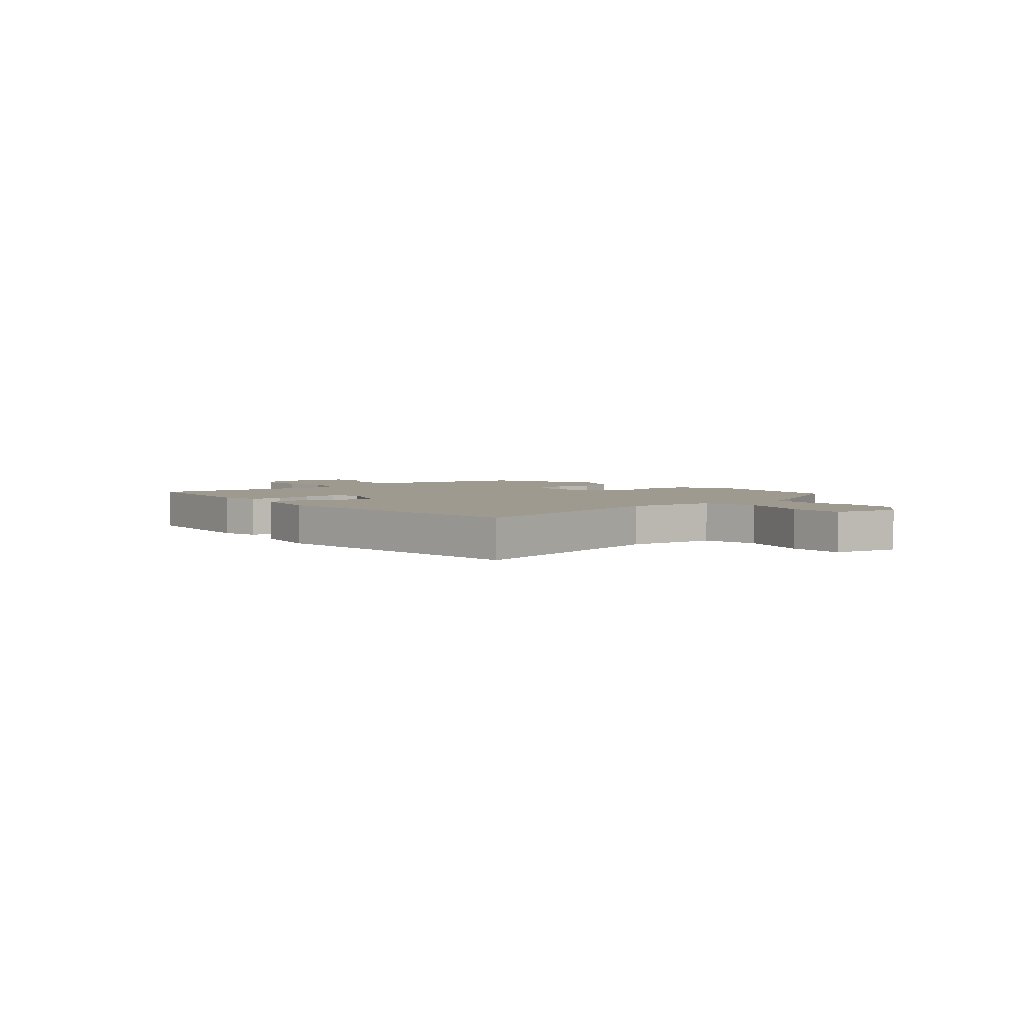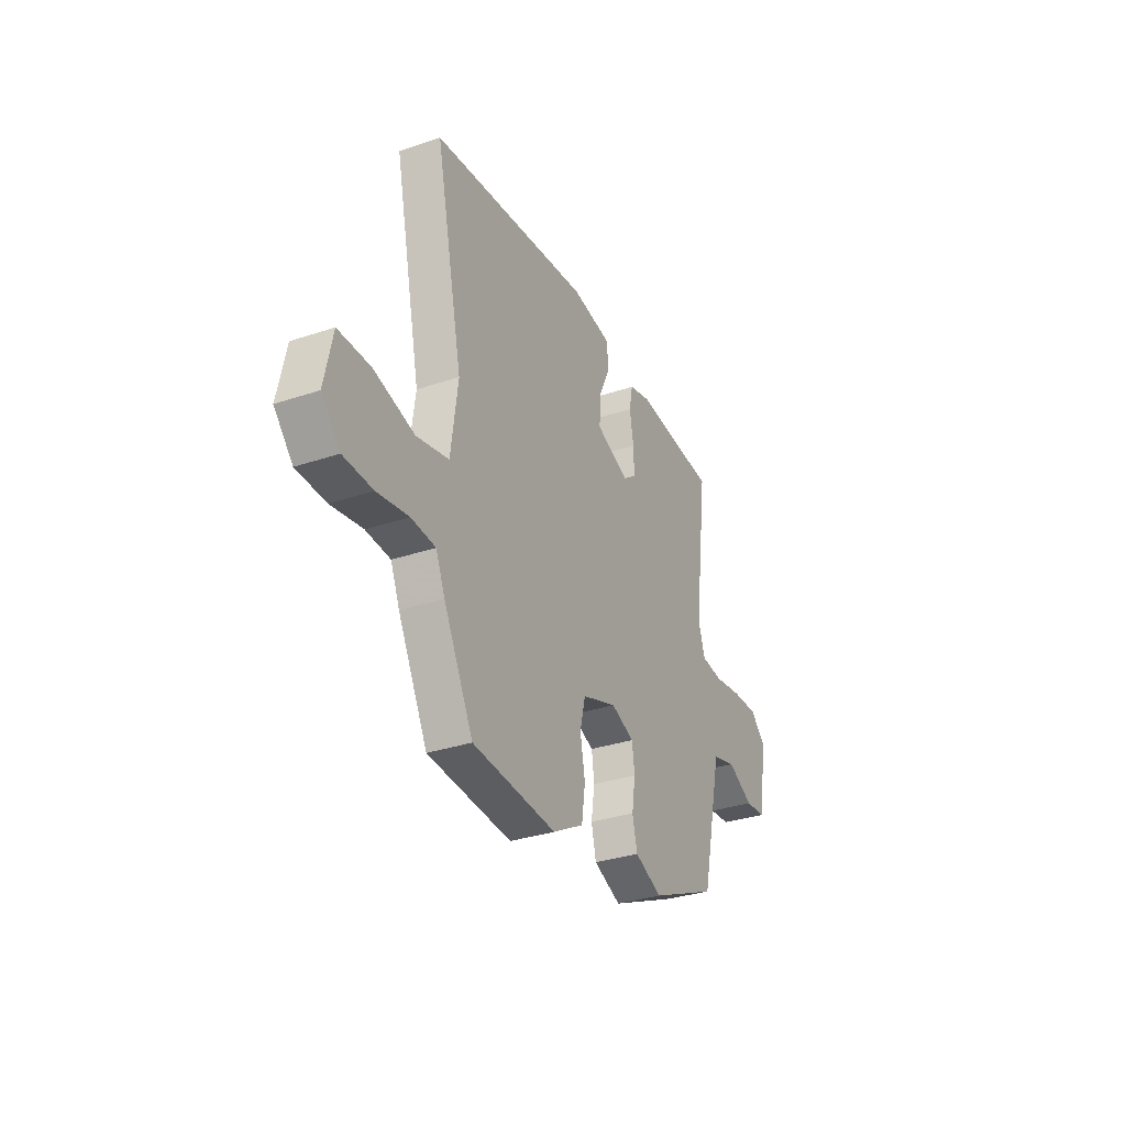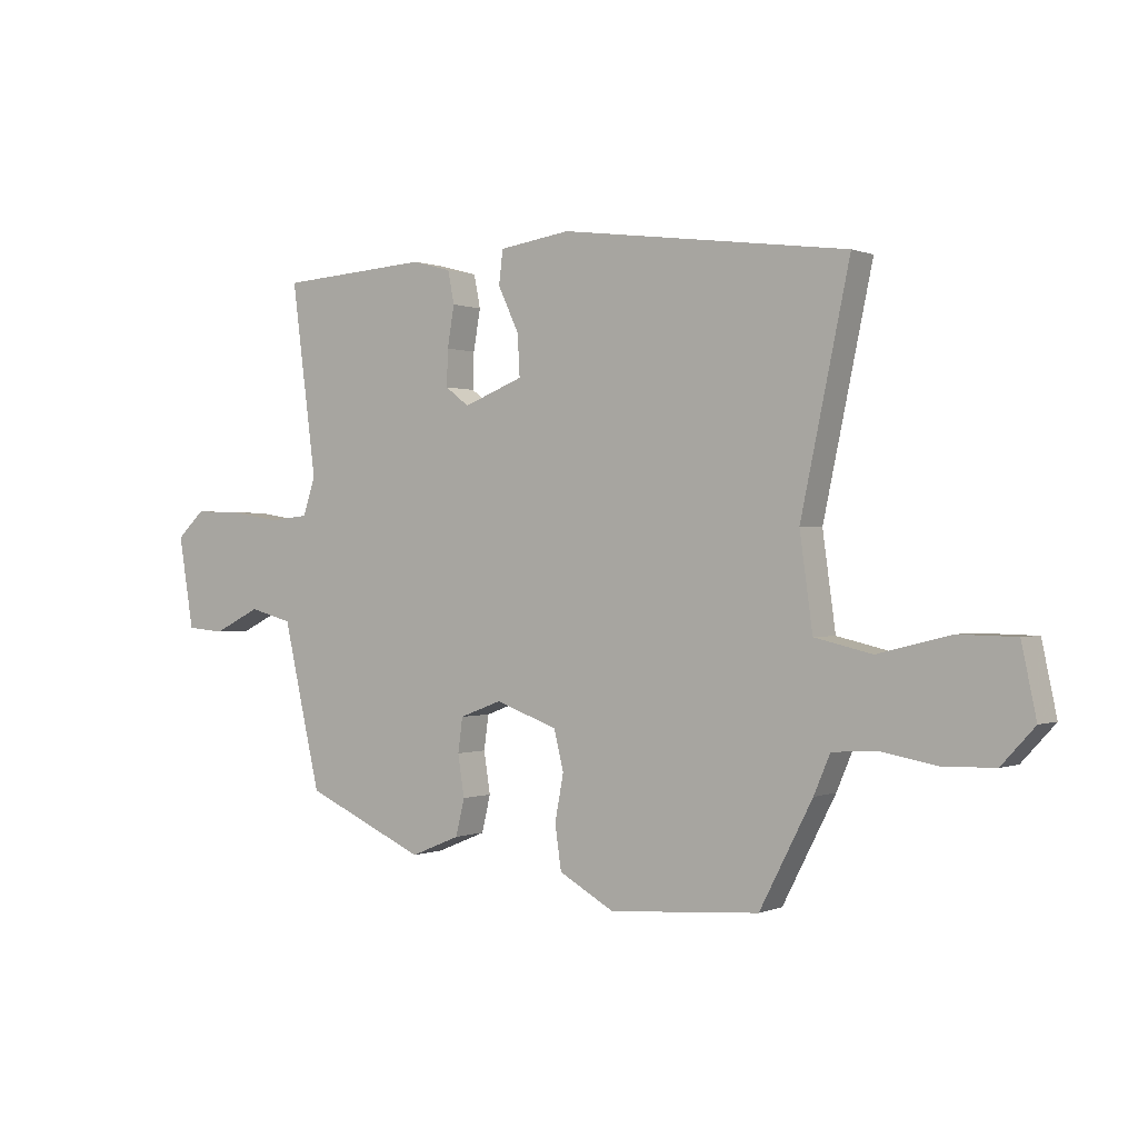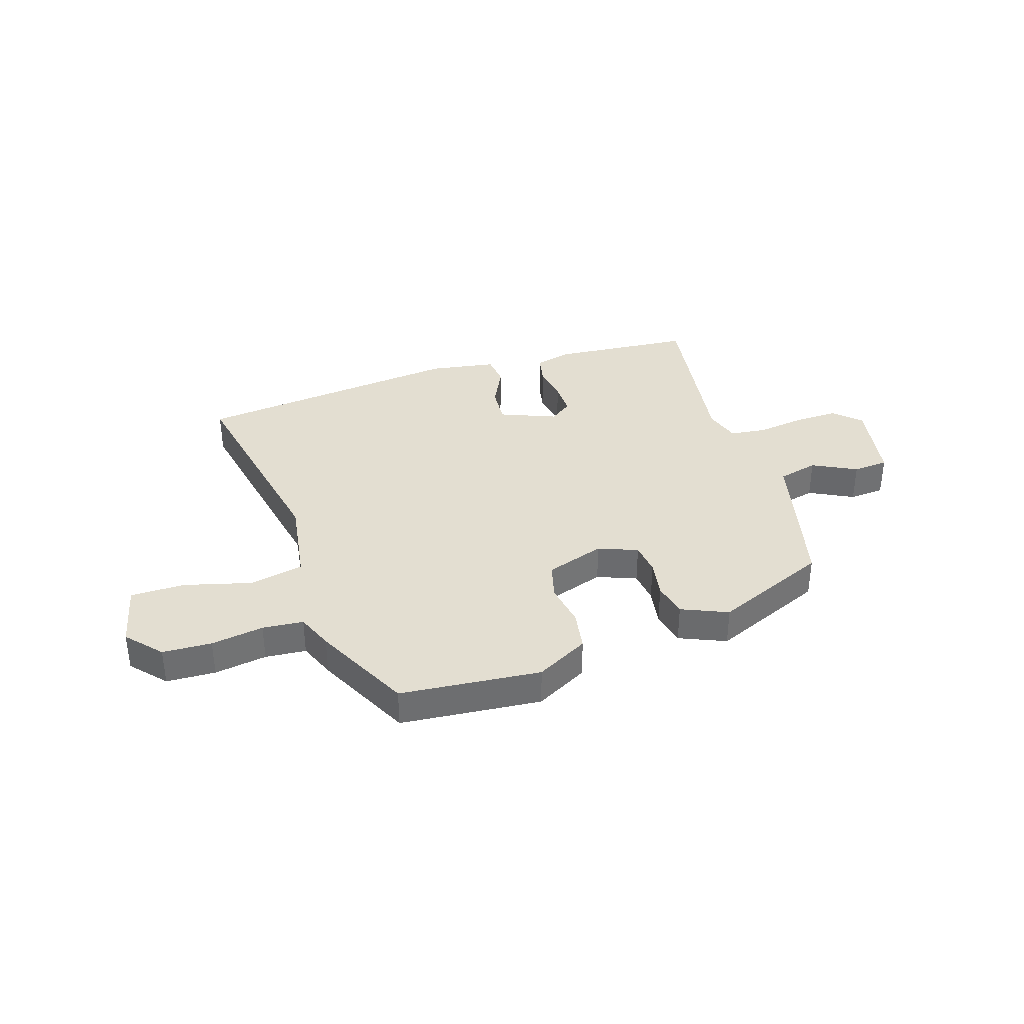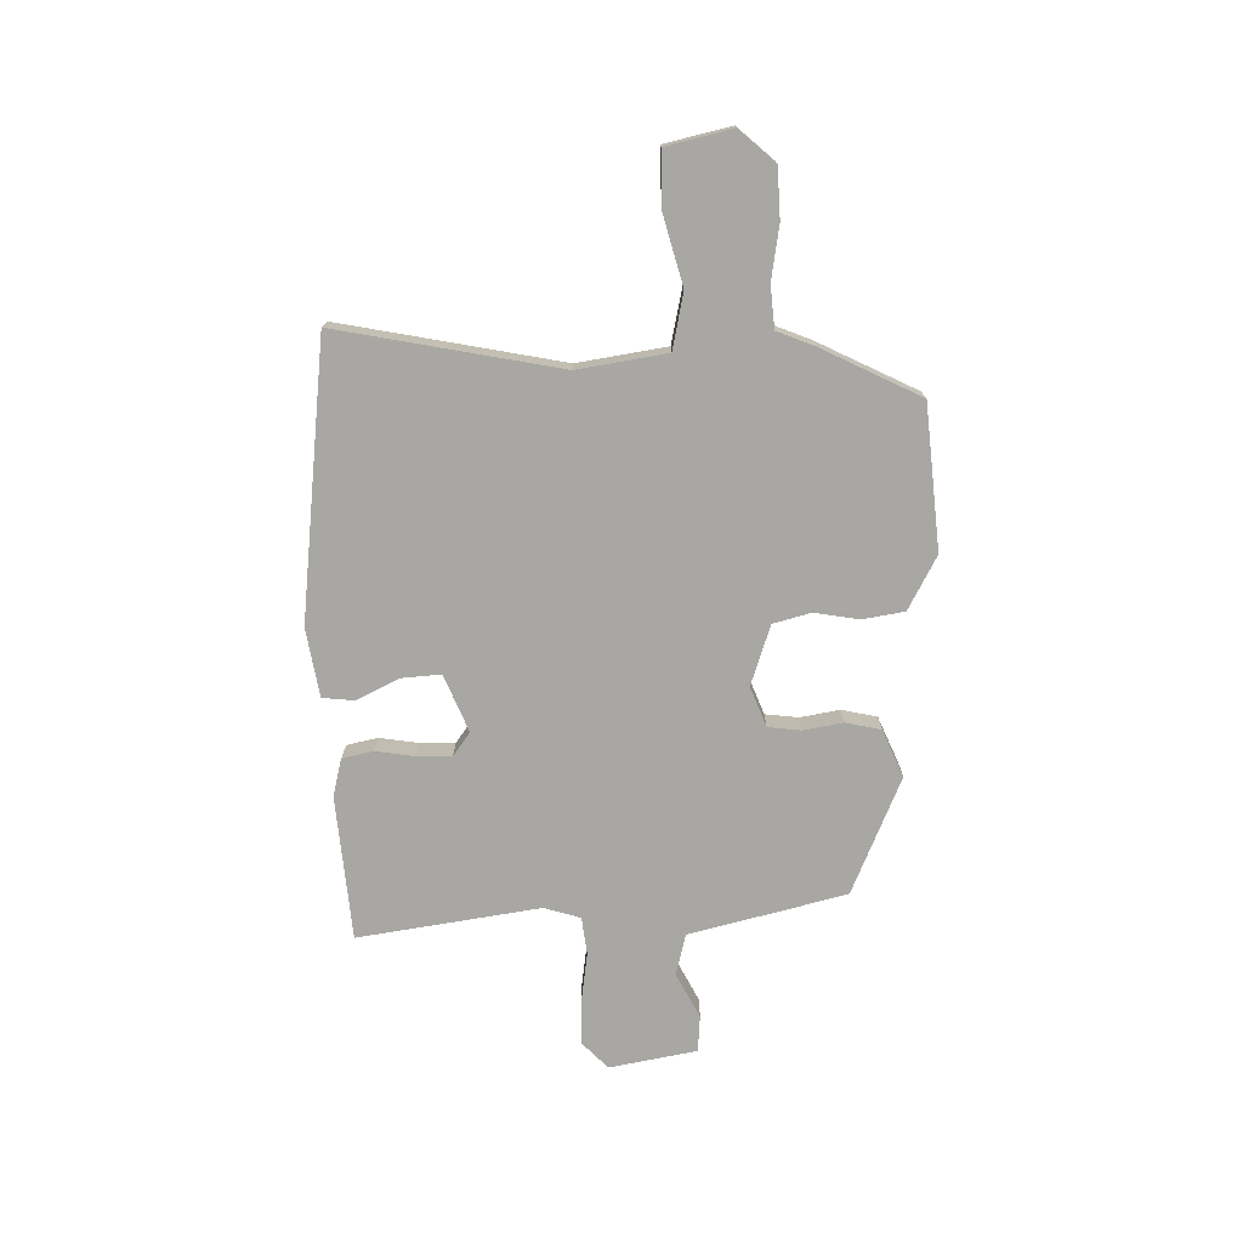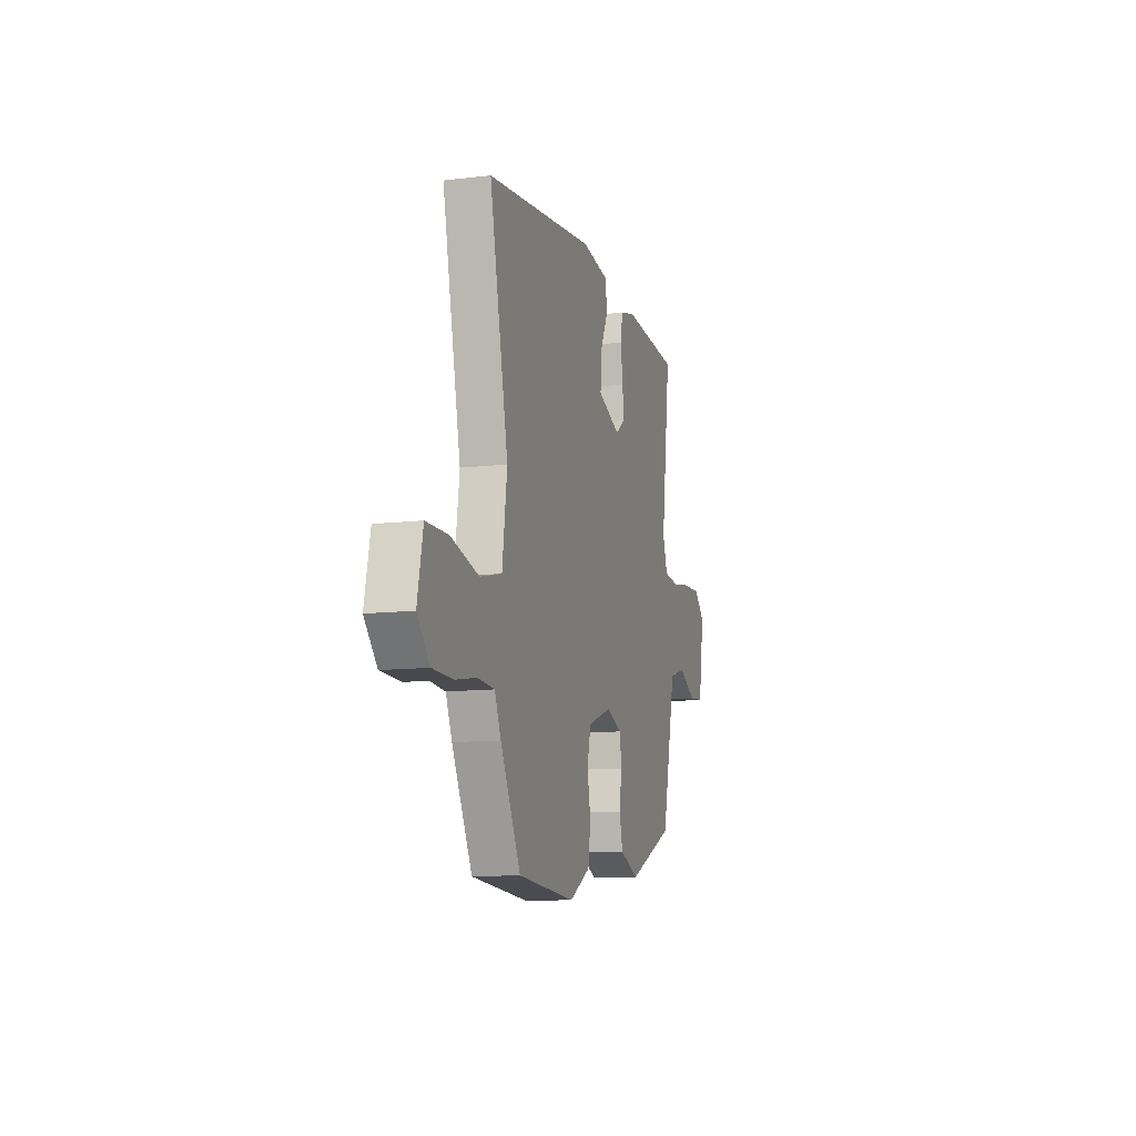
<metadata>
{"format":"obj","ext":"obj","renderer":"f3d","projection":"perspective","resolution":1024,"background":"white","views":[{"elev":3.7,"azim":50.4,"up":"+Y"},{"elev":-32.5,"azim":115.1,"up":"+Z"},{"elev":0.2,"azim":34.5,"up":"+Z"},{"elev":36.1,"azim":163.1,"up":"+Y"},{"elev":-74.4,"azim":92.2,"up":"+Y"},{"elev":-11.4,"azim":106.0,"up":"+Z"}]}
</metadata>
<code>
v 0.554 0.07 0.47
v 0.47 0.07 0.074
v 0.492 0.07 -0.086
v 0.591 0.07 -0.109
v 0.715 0.07 -0.078
v 0.814 0.07 -0.08
v 0.839 0.07 -0.199
v 0.782 0.07 -0.261
v 0.692 0.07 -0.263
v 0.596 0.07 -0.246
v 0.521 0.07 -0.251
v 0.493 0.07 -0.317
v 0.402 0.07 -0.493
v 0.144 0.07 -0.512
v 0.049 0.07 -0.459
v 0.038 0.07 -0.384
v 0.053 0.07 -0.304
v 0.036 0.07 -0.236
v -0.071 0.07 -0.198
v -0.143 0.07 -0.225
v -0.151 0.07 -0.284
v -0.14 0.07 -0.355
v -0.155 0.07 -0.418
v -0.24 0.07 -0.453
v -0.448 0.07 -0.36
v -0.471 0.07 -0.262
v -0.513 0.07 -0.078
v -0.587 0.07 -0.058
v -0.668 0.07 -0.098
v -0.733 0.07 -0.092
v -0.759 0.07 0.065
v -0.711 0.07 0.11
v -0.63 0.07 0.107
v -0.543 0.07 0.093
v -0.475 0.07 0.1
v -0.454 0.07 0.165
v -0.497 0.07 0.492
v -0.238 0.07 0.509
v -0.171 0.07 0.491
v -0.16 0.07 0.435
v -0.172 0.07 0.365
v -0.174 0.07 0.303
v -0.133 0.07 0.272
v -0.03 0.07 0.312
v -0.034 0.07 0.383
v -0.07 0.07 0.459
v -0.063 0.07 0.517
v 0.06 0.07 0.535
v 0.554 0 0.47
v 0.47 0 0.074
v 0.492 0 -0.086
v 0.591 0 -0.109
v 0.715 0 -0.078
v 0.814 0 -0.08
v 0.839 0 -0.199
v 0.782 0 -0.261
v 0.692 0 -0.263
v 0.596 0 -0.246
v 0.521 0 -0.251
v 0.493 0 -0.317
v 0.402 0 -0.493
v 0.144 0 -0.512
v 0.049 0 -0.459
v 0.038 0 -0.384
v 0.053 0 -0.304
v 0.036 0 -0.236
v -0.071 0 -0.198
v -0.143 0 -0.225
v -0.151 0 -0.284
v -0.14 0 -0.355
v -0.155 0 -0.418
v -0.24 0 -0.453
v -0.448 0 -0.36
v -0.471 0 -0.262
v -0.513 0 -0.078
v -0.587 0 -0.058
v -0.668 0 -0.098
v -0.733 0 -0.092
v -0.759 0 0.065
v -0.711 0 0.11
v -0.63 0 0.107
v -0.543 0 0.093
v -0.475 0 0.1
v -0.454 0 0.165
v -0.497 0 0.492
v -0.238 0 0.509
v -0.171 0 0.491
v -0.16 0 0.435
v -0.172 0 0.365
v -0.174 0 0.303
v -0.133 0 0.272
v -0.03 0 0.312
v -0.034 0 0.383
v -0.07 0 0.459
v -0.063 0 0.517
v 0.06 0 0.535
f 45 46 47 48
f 44 45 48 1
f 43 44 1 2
f 38 39 40 41
f 36 37 38 41
f 35 36 41 42
f 31 32 33 34
f 31 34 35
f 28 29 30 31
f 27 28 31 35
f 21 22 23 24
f 20 21 24 25
f 14 15 16 17
f 14 17 18
f 11 12 13 14
f 11 14 18
f 10 11 18 19
f 8 9 10
f 7 8 10
f 4 5 6 7
f 3 4 7 10
f 43 2 3
f 43 3 10 19
f 20 25 26 27
f 27 35 42 43
f 19 20 27 43
f 96 95 94 93
f 49 96 93 92
f 50 49 92 91
f 89 88 87 86
f 89 86 85 84
f 90 89 84 83
f 82 81 80 79
f 83 82 79
f 79 78 77 76
f 83 79 76 75
f 72 71 70 69
f 73 72 69 68
f 65 64 63 62
f 66 65 62
f 62 61 60 59
f 66 62 59
f 67 66 59 58
f 58 57 56
f 58 56 55
f 55 54 53 52
f 58 55 52 51
f 51 50 91
f 67 58 51 91
f 75 74 73 68
f 91 90 83 75
f 91 75 68 67
f 1 49 50 2
f 2 50 51 3
f 3 51 52 4
f 4 52 53 5
f 5 53 54 6
f 6 54 55 7
f 7 55 56 8
f 8 56 57 9
f 9 57 58 10
f 10 58 59 11
f 11 59 60 12
f 12 60 61 13
f 13 61 62 14
f 14 62 63 15
f 15 63 64 16
f 16 64 65 17
f 17 65 66 18
f 18 66 67 19
f 19 67 68 20
f 20 68 69 21
f 21 69 70 22
f 22 70 71 23
f 23 71 72 24
f 24 72 73 25
f 25 73 74 26
f 26 74 75 27
f 27 75 76 28
f 28 76 77 29
f 29 77 78 30
f 30 78 79 31
f 31 79 80 32
f 32 80 81 33
f 33 81 82 34
f 34 82 83 35
f 35 83 84 36
f 36 84 85 37
f 37 85 86 38
f 38 86 87 39
f 39 87 88 40
f 40 88 89 41
f 41 89 90 42
f 42 90 91 43
f 43 91 92 44
f 44 92 93 45
f 45 93 94 46
f 46 94 95 47
f 47 95 96 48
f 48 96 49 1

</code>
